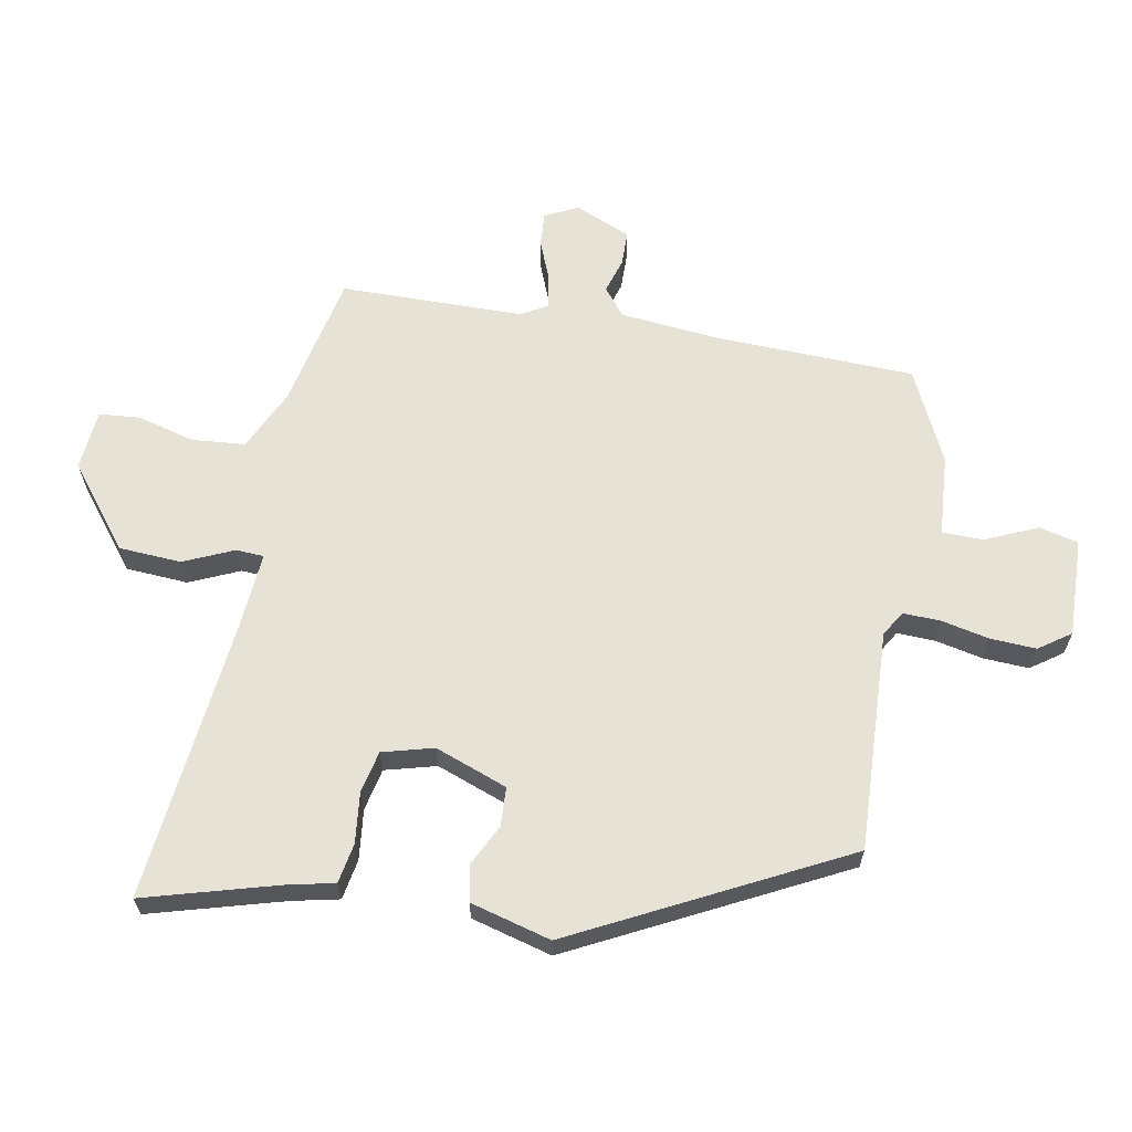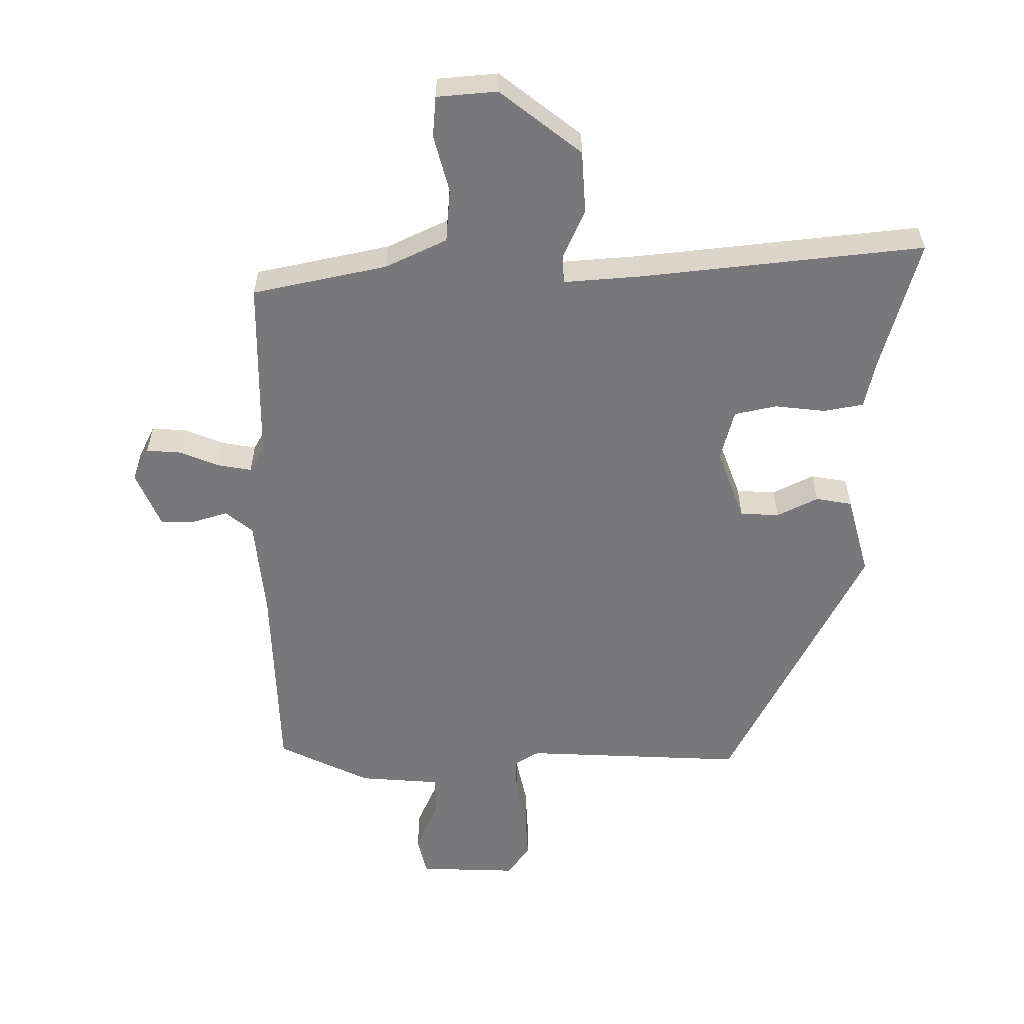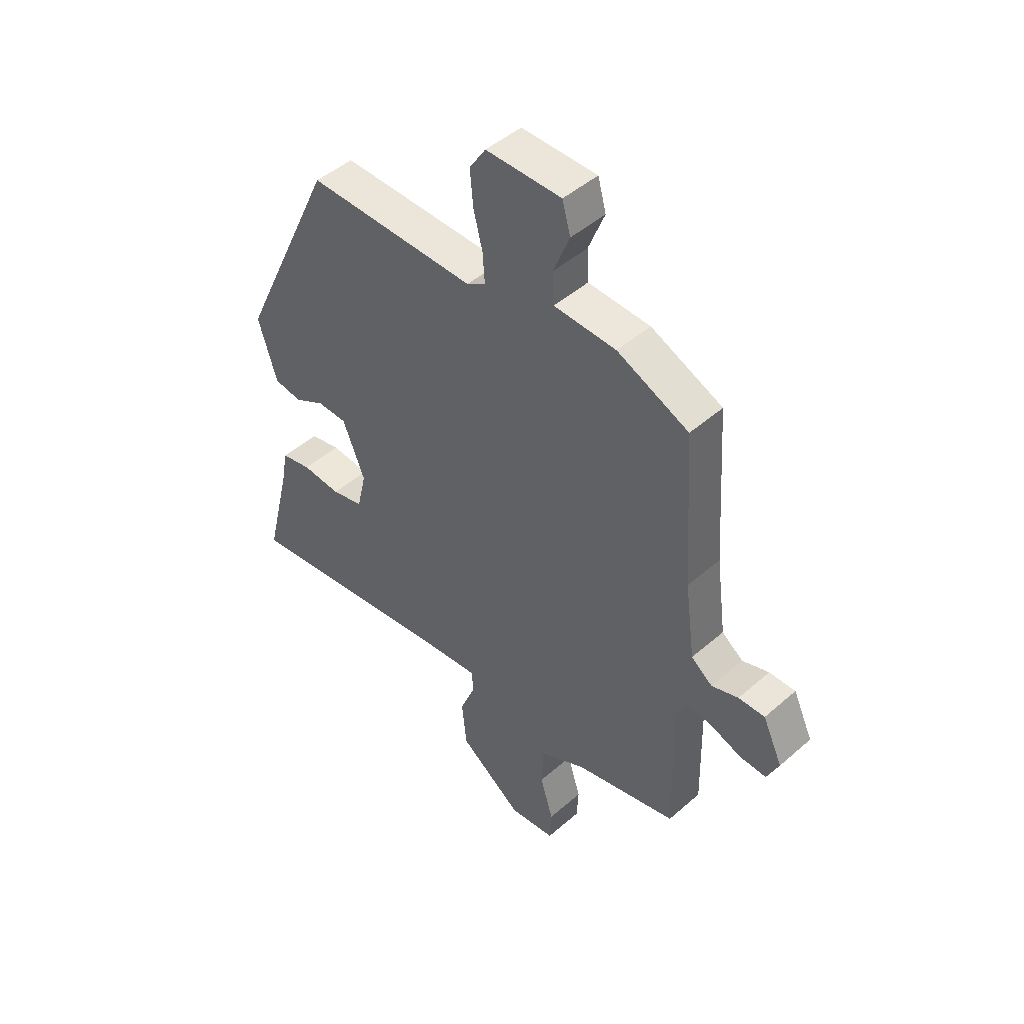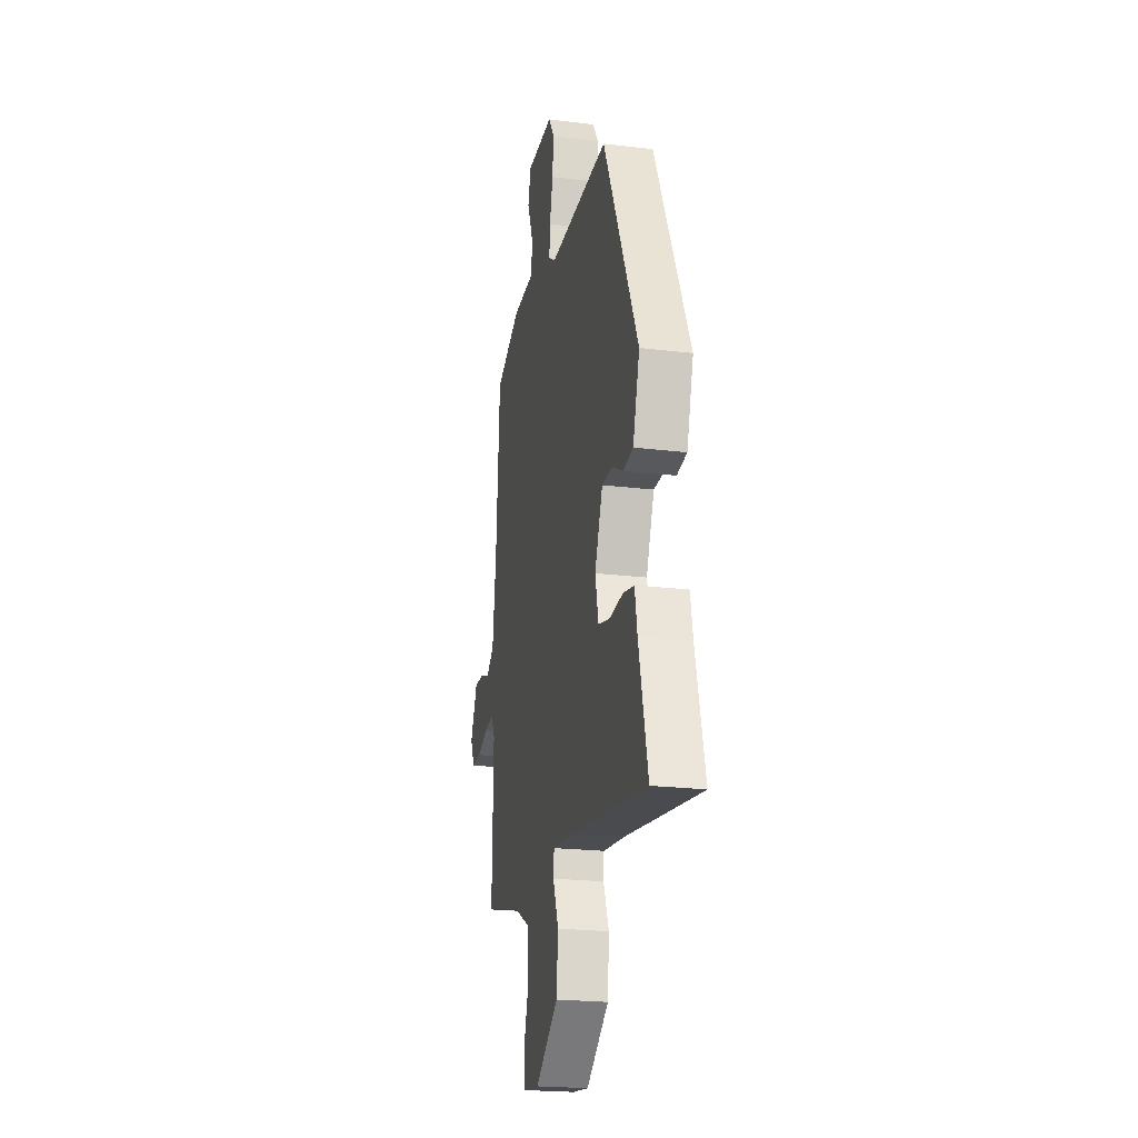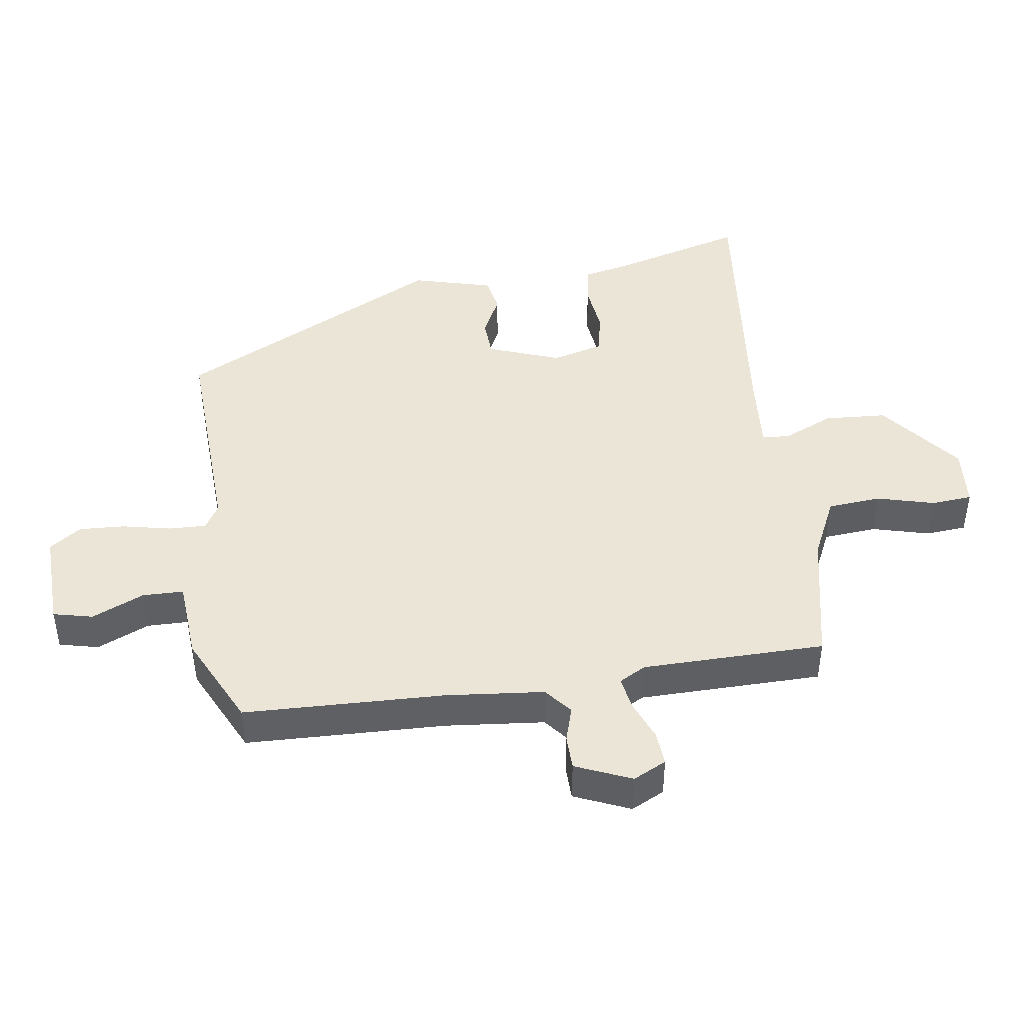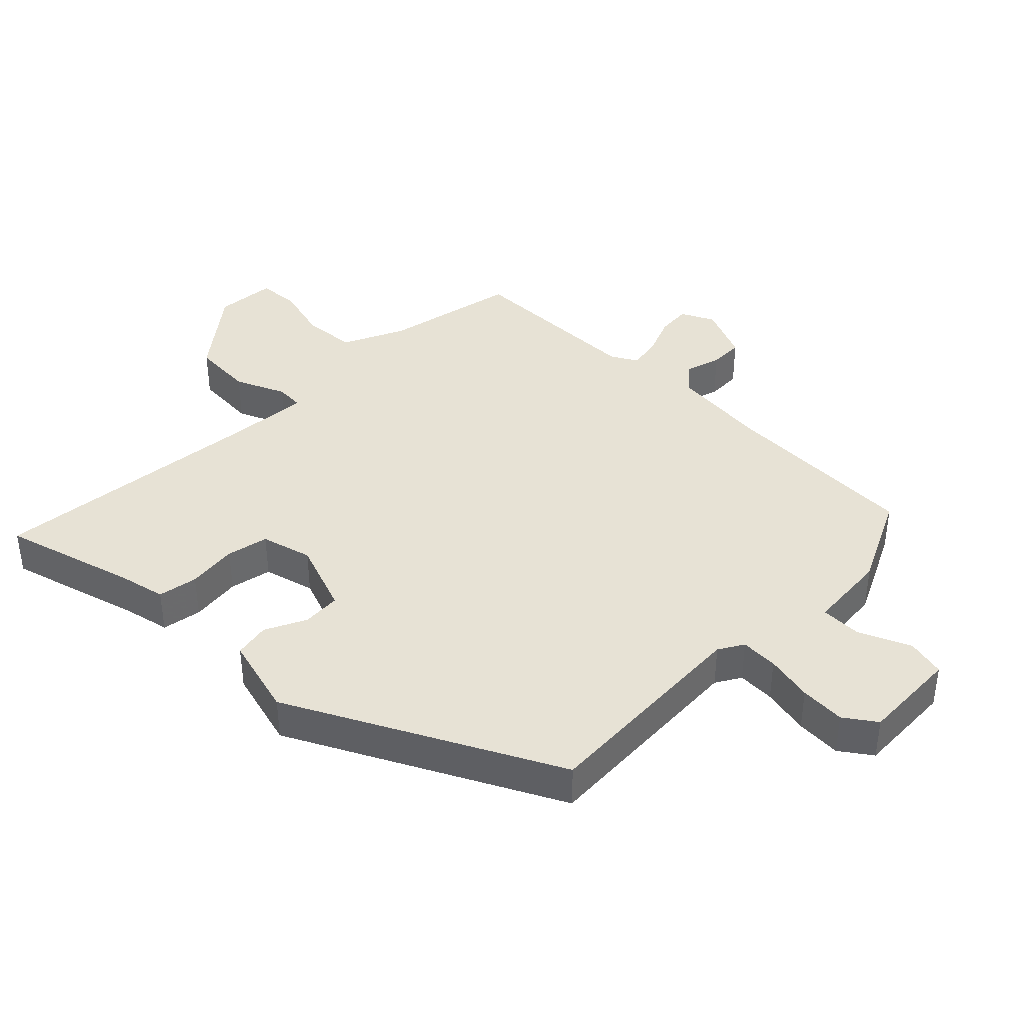
<metadata>
{"format":"obj","ext":"obj","renderer":"f3d","projection":"perspective","resolution":1024,"background":"white","views":[{"elev":64.0,"azim":-81.6,"up":"+Y"},{"elev":-57.5,"azim":178.3,"up":"+Y"},{"elev":46.9,"azim":45.3,"up":"+Z"},{"elev":-21.9,"azim":-102.1,"up":"+Z"},{"elev":44.4,"azim":79.8,"up":"+Y"},{"elev":40.1,"azim":-47.4,"up":"+Y"}]}
</metadata>
<code>
v 0.483 0.07 -0.43
v 0.281 0.07 -0.48
v 0.19 0.07 -0.527
v 0.186 0.07 -0.608
v 0.212 0.07 -0.694
v 0.209 0.07 -0.756
v 0.118 0.07 -0.767
v -0.008 0.07 -0.675
v -0.017 0.07 -0.581
v 0.014 0.07 -0.504
v 0.01 0.07 -0.462
v -0.106 0.07 -0.475
v -0.533 0.07 -0.536
v -0.483 0.07 -0.332
v -0.47 0.07 -0.261
v -0.41 0.07 -0.248
v -0.333 0.07 -0.254
v -0.27 0.07 -0.238
v -0.252 0.07 -0.16
v -0.296 0.07 -0.052
v -0.355 0.07 -0.051
v -0.416 0.07 -0.084
v -0.471 0.07 -0.076
v -0.508 0.07 0.045
v -0.316 0.07 0.456
v 0.018 0.07 0.452
v 0.055 0.07 0.476
v 0.051 0.07 0.533
v 0.033 0.07 0.605
v 0.027 0.07 0.674
v 0.059 0.07 0.723
v 0.208 0.07 0.723
v 0.224 0.07 0.664
v 0.192 0.07 0.584
v 0.195 0.07 0.522
v 0.318 0.07 0.517
v 0.459 0.07 0.455
v 0.479 0.07 0.153
v 0.499 0.07 0.004
v 0.541 0.07 -0.028
v 0.594 0.07 -0.01
v 0.646 0.07 -0.009
v 0.685 0.07 -0.092
v 0.662 0.07 -0.143
v 0.61 0.07 -0.141
v 0.549 0.07 -0.119
v 0.498 0.07 -0.112
v 0.477 0.07 -0.153
v 0.483 0 -0.43
v 0.281 0 -0.48
v 0.19 0 -0.527
v 0.186 0 -0.608
v 0.212 0 -0.694
v 0.209 0 -0.756
v 0.118 0 -0.767
v -0.008 0 -0.675
v -0.017 0 -0.581
v 0.014 0 -0.504
v 0.01 0 -0.462
v -0.106 0 -0.475
v -0.533 0 -0.536
v -0.483 0 -0.332
v -0.47 0 -0.261
v -0.41 0 -0.248
v -0.333 0 -0.254
v -0.27 0 -0.238
v -0.252 0 -0.16
v -0.296 0 -0.052
v -0.355 0 -0.051
v -0.416 0 -0.084
v -0.471 0 -0.076
v -0.508 0 0.045
v -0.316 0 0.456
v 0.018 0 0.452
v 0.055 0 0.476
v 0.051 0 0.533
v 0.033 0 0.605
v 0.027 0 0.674
v 0.059 0 0.723
v 0.208 0 0.723
v 0.224 0 0.664
v 0.192 0 0.584
v 0.195 0 0.522
v 0.318 0 0.517
v 0.459 0 0.455
v 0.479 0 0.153
v 0.499 0 0.004
v 0.541 0 -0.028
v 0.594 0 -0.01
v 0.646 0 -0.009
v 0.685 0 -0.092
v 0.662 0 -0.143
v 0.61 0 -0.141
v 0.549 0 -0.119
v 0.498 0 -0.112
v 0.477 0 -0.153
f 44 45 46
f 43 44 46
f 42 43 46
f 41 42 46
f 40 41 46
f 39 40 46 47
f 38 39 47 48
f 37 38 48
f 36 37 48
f 35 36 48
f 32 33 34
f 31 32 34
f 30 31 34
f 29 30 34
f 28 29 34
f 27 28 34 35
f 48 1 2
f 35 48 2
f 27 35 2
f 26 27 2
f 24 25 26
f 23 24 26
f 22 23 26
f 21 22 26
f 14 15 16 17
f 14 17 18
f 13 14 18
f 12 13 18
f 11 12 18 19
f 8 9 10
f 7 8 10
f 6 7 10
f 5 6 10
f 4 5 10
f 3 4 10 11
f 11 19 20
f 3 11 20
f 2 3 20
f 20 21 26
f 2 20 26
f 94 93 92
f 94 92 91
f 94 91 90
f 94 90 89
f 94 89 88
f 95 94 88 87
f 96 95 87 86
f 96 86 85
f 96 85 84
f 96 84 83
f 82 81 80
f 82 80 79
f 82 79 78
f 82 78 77
f 82 77 76
f 83 82 76 75
f 50 49 96
f 50 96 83
f 50 83 75
f 50 75 74
f 74 73 72
f 74 72 71
f 74 71 70
f 74 70 69
f 65 64 63 62
f 66 65 62
f 66 62 61
f 66 61 60
f 67 66 60 59
f 58 57 56
f 58 56 55
f 58 55 54
f 58 54 53
f 58 53 52
f 59 58 52 51
f 68 67 59
f 68 59 51
f 68 51 50
f 74 69 68
f 74 68 50
f 1 49 50 2
f 2 50 51 3
f 3 51 52 4
f 4 52 53 5
f 5 53 54 6
f 6 54 55 7
f 7 55 56 8
f 8 56 57 9
f 9 57 58 10
f 10 58 59 11
f 11 59 60 12
f 12 60 61 13
f 13 61 62 14
f 14 62 63 15
f 15 63 64 16
f 16 64 65 17
f 17 65 66 18
f 18 66 67 19
f 19 67 68 20
f 20 68 69 21
f 21 69 70 22
f 22 70 71 23
f 23 71 72 24
f 24 72 73 25
f 25 73 74 26
f 26 74 75 27
f 27 75 76 28
f 28 76 77 29
f 29 77 78 30
f 30 78 79 31
f 31 79 80 32
f 32 80 81 33
f 33 81 82 34
f 34 82 83 35
f 35 83 84 36
f 36 84 85 37
f 37 85 86 38
f 38 86 87 39
f 39 87 88 40
f 40 88 89 41
f 41 89 90 42
f 42 90 91 43
f 43 91 92 44
f 44 92 93 45
f 45 93 94 46
f 46 94 95 47
f 47 95 96 48
f 48 96 49 1

</code>
